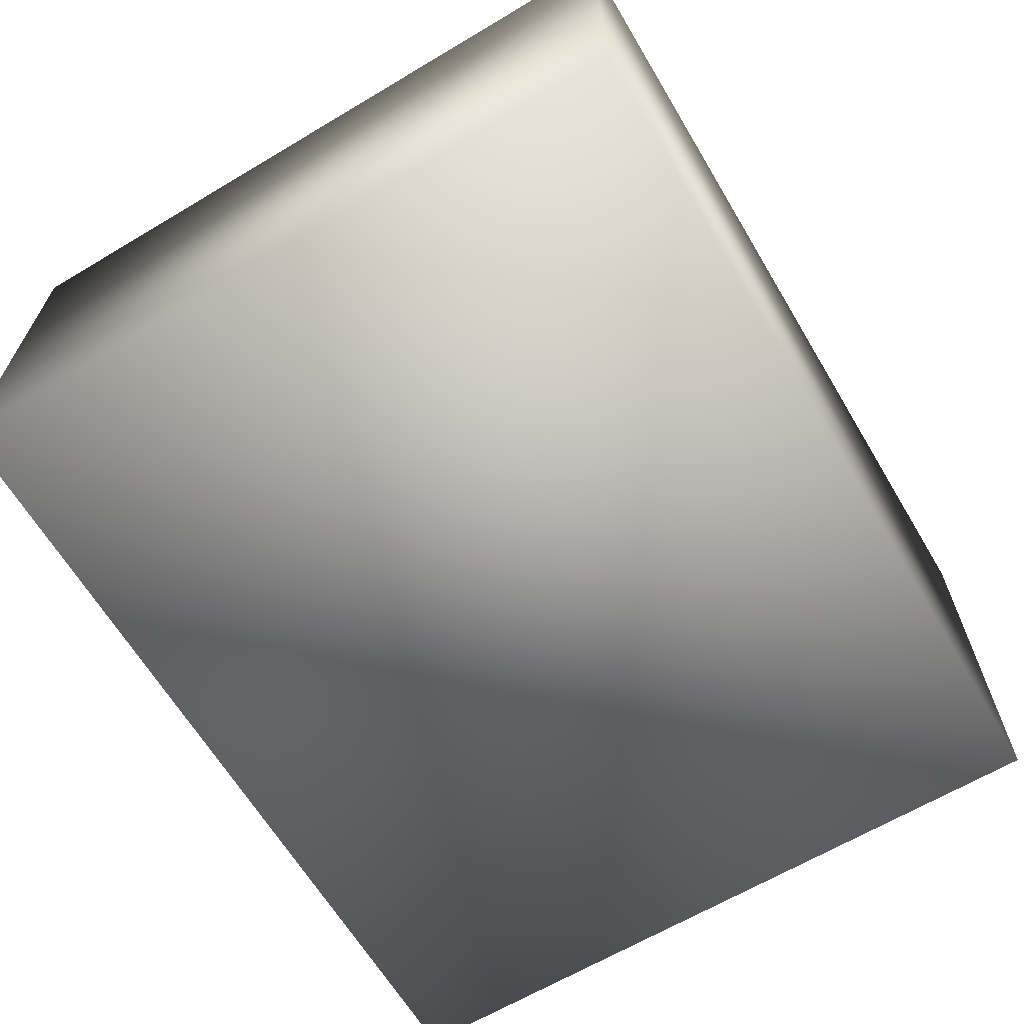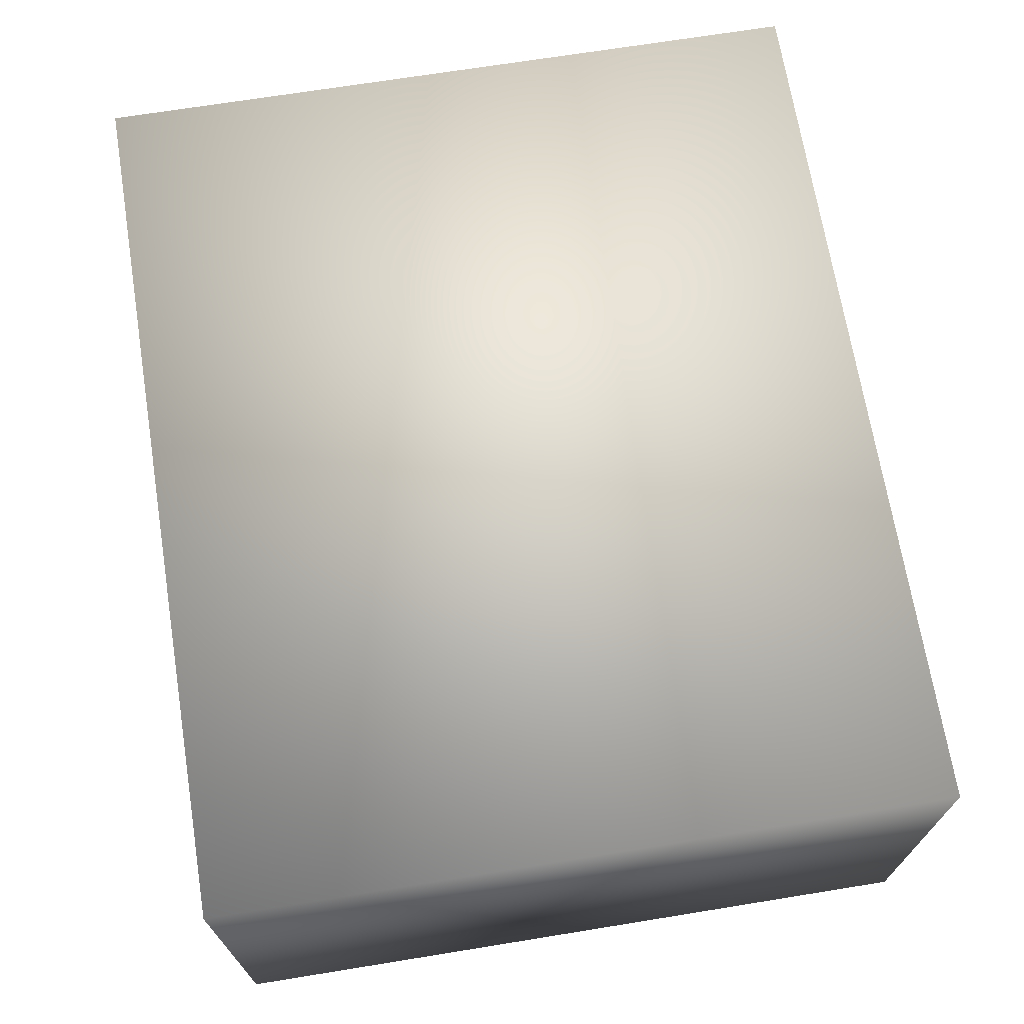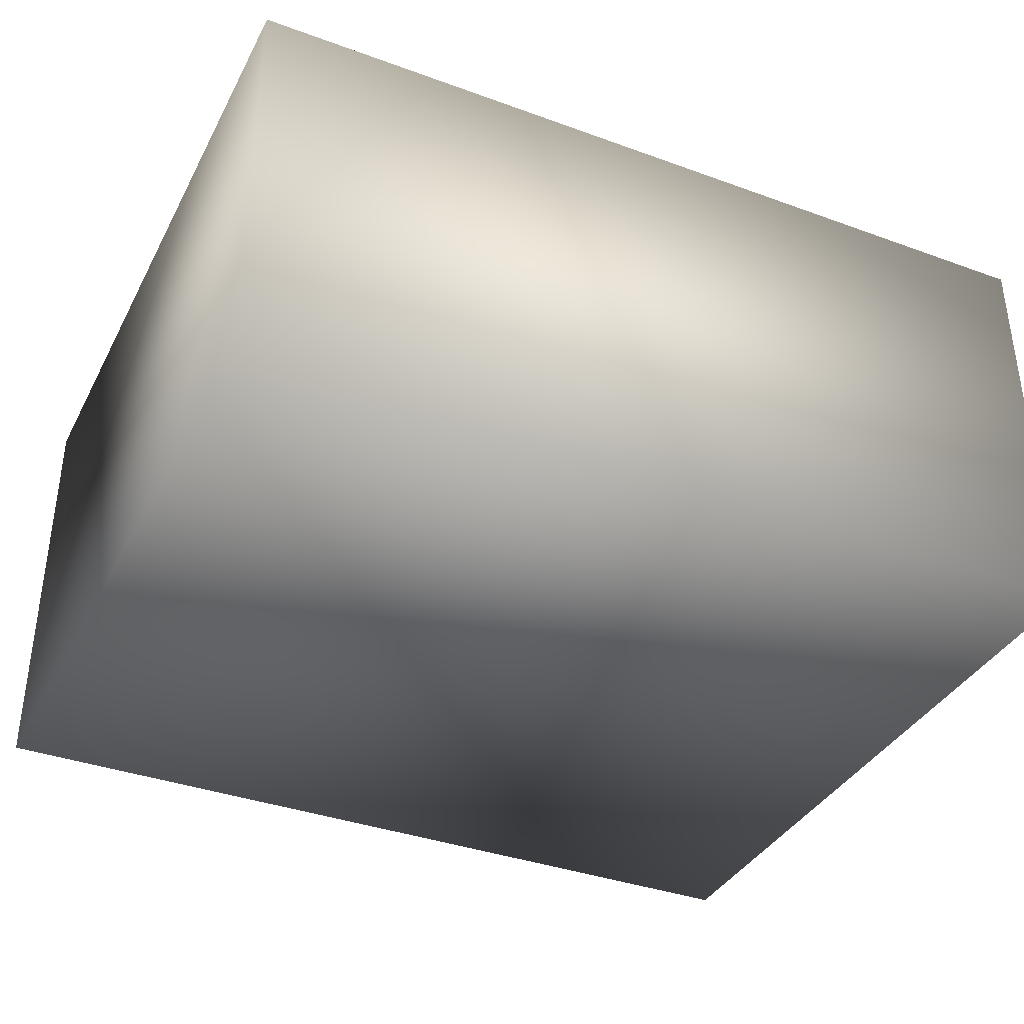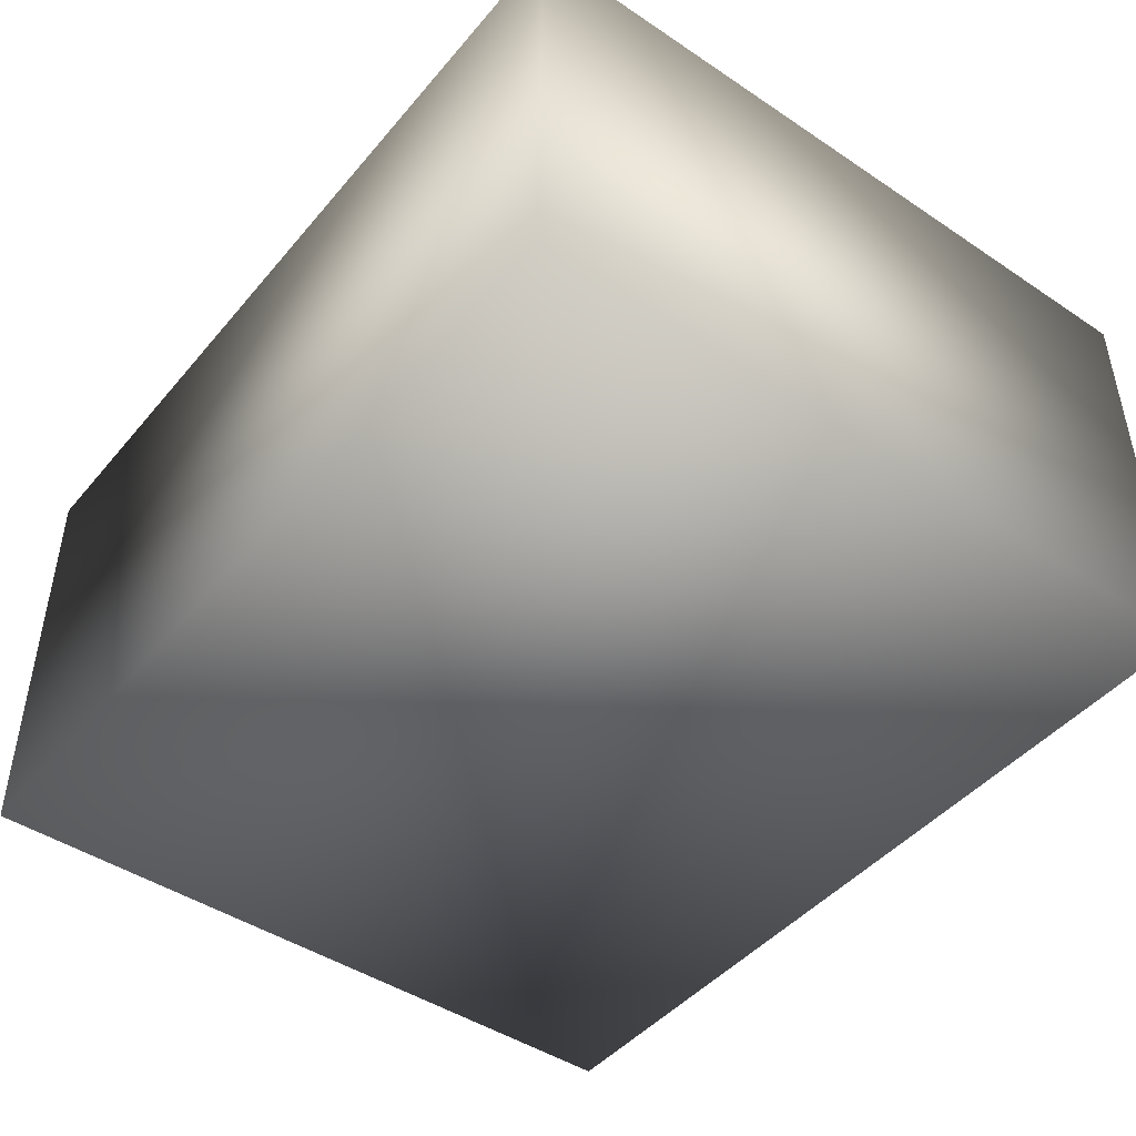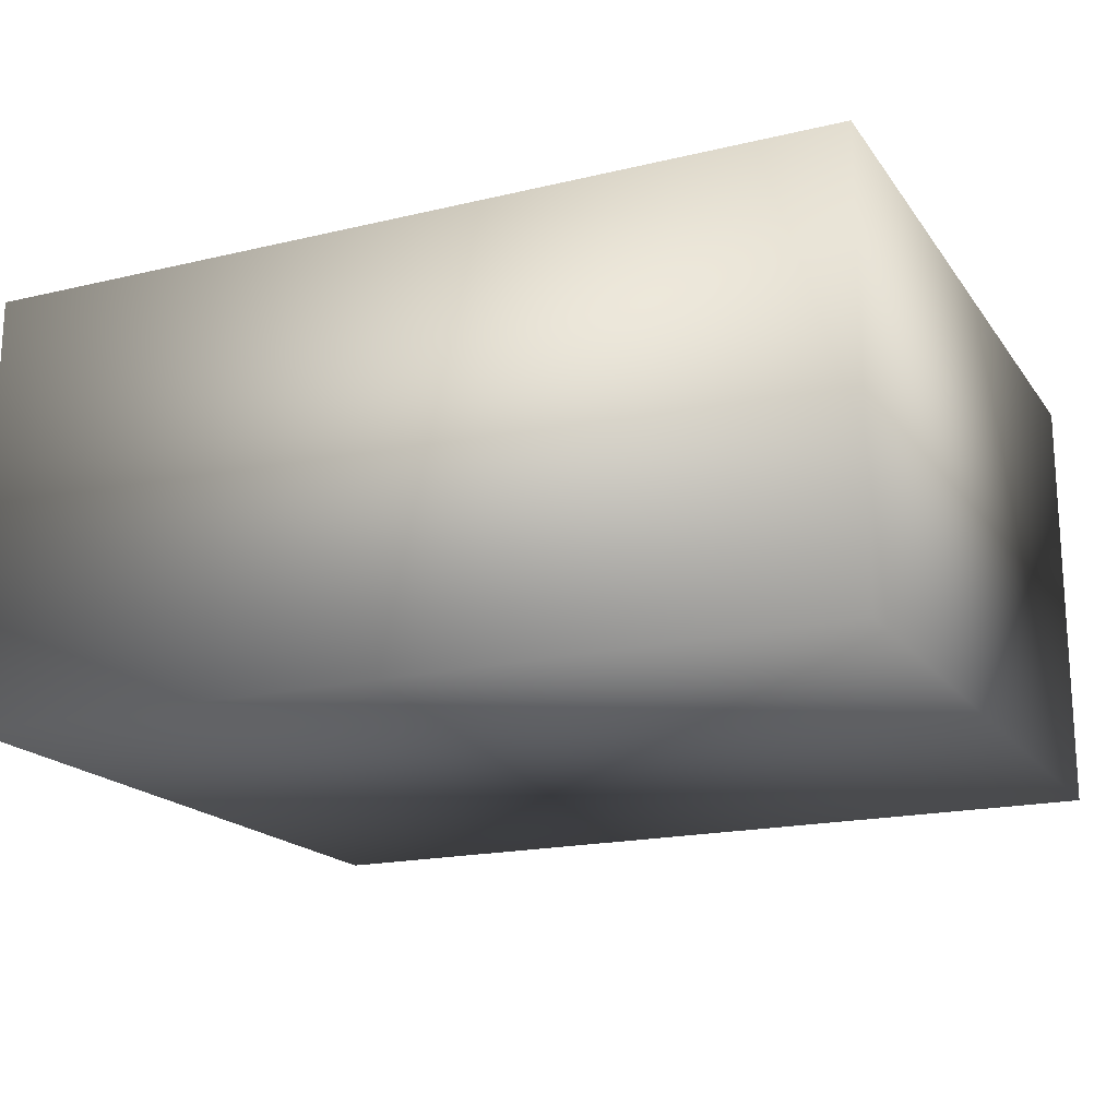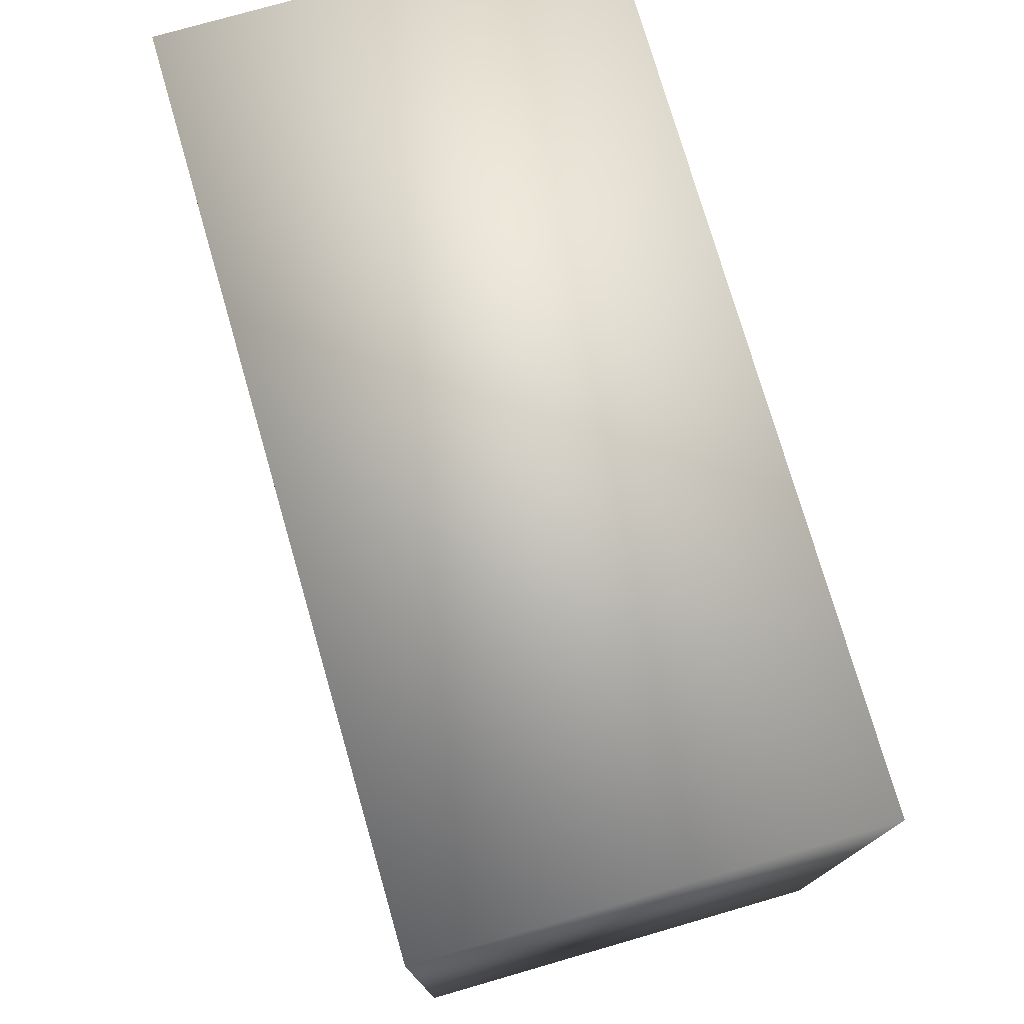
<metadata>
{"format":"obj","ext":"obj","renderer":"f3d","projection":"perspective","resolution":1024,"background":"white","views":[{"elev":-64.8,"azim":-59.1,"up":"+Z"},{"elev":69.5,"azim":-99.2,"up":"+Z"},{"elev":-37.1,"azim":-25.1,"up":"+Z"},{"elev":-45.6,"azim":-127.5,"up":"+Z"},{"elev":-18.4,"azim":-155.4,"up":"+Z"},{"elev":75.9,"azim":-106.1,"up":"+Y"}]}
</metadata>
<code>
v 0.025 0.025 0.025
v 0.975 0.025 0.025
v 0.975 0.8167 0.025
v 0.025 0.8167 0.025
v 0.025 0.025 0.5
v 0.975 0.025 0.5
v 0.975 0.8167 0.5
v 0.025 0.8167 0.5
f 2 3 7
f 3 4 8
f 8 4 1
f 1 3 2
f 1 2 6
f 1 6 5
f 2 7 6
f 3 8 7
f 5 8 1
f 4 3 1
f 5 6 7
f 7 8 5

</code>
